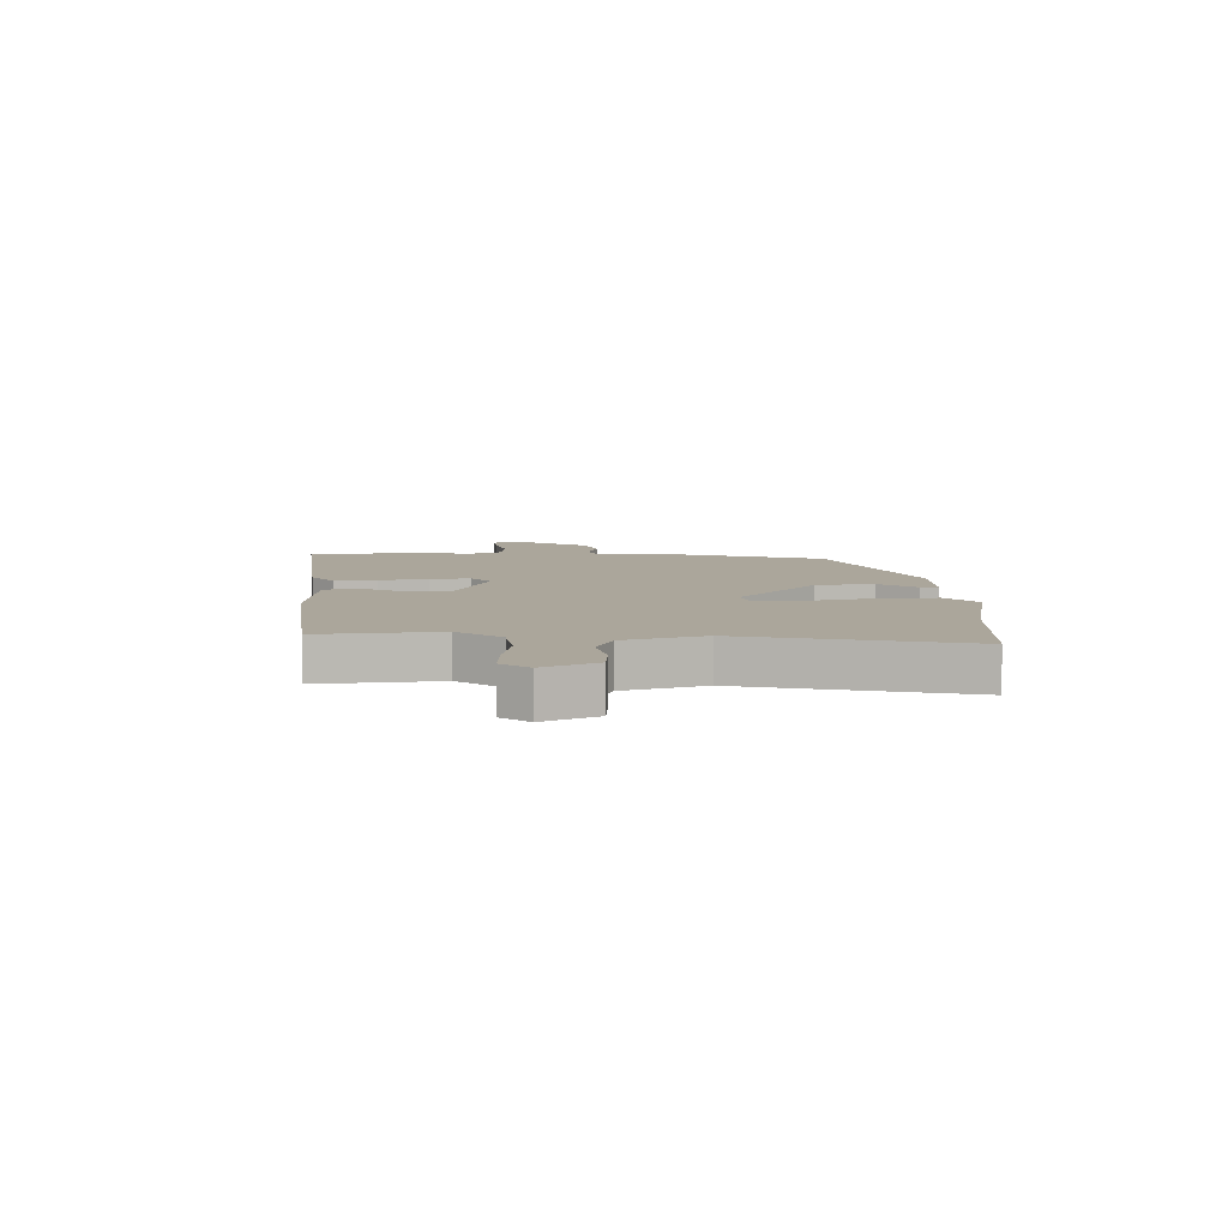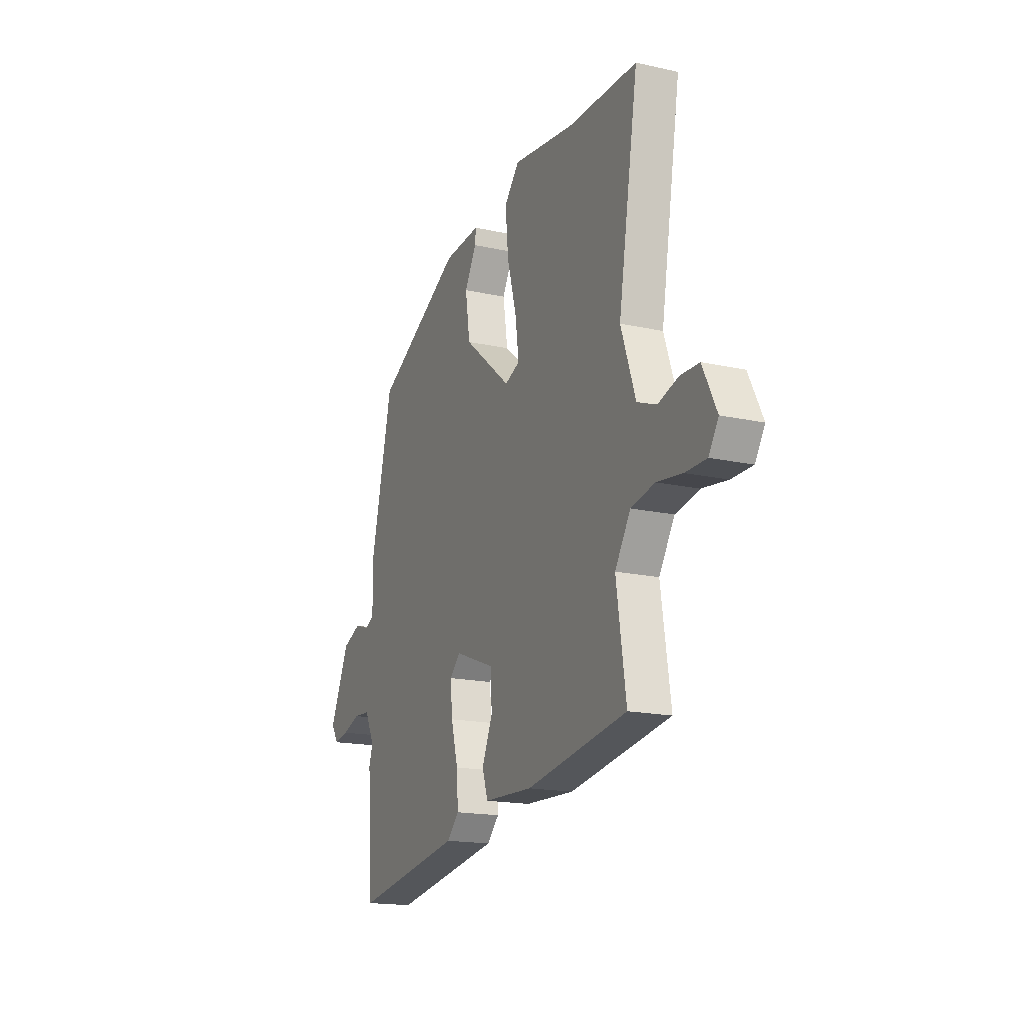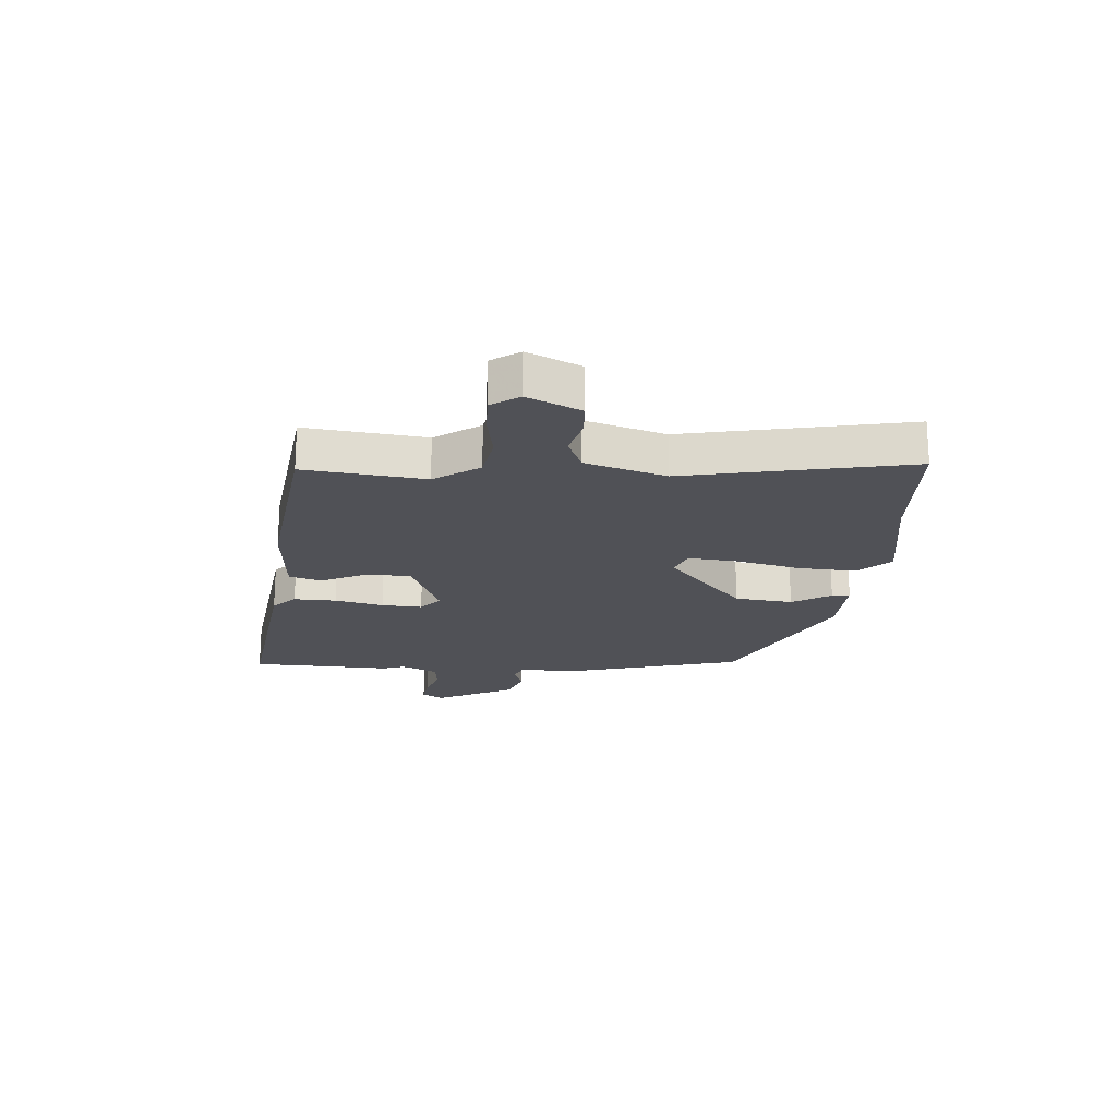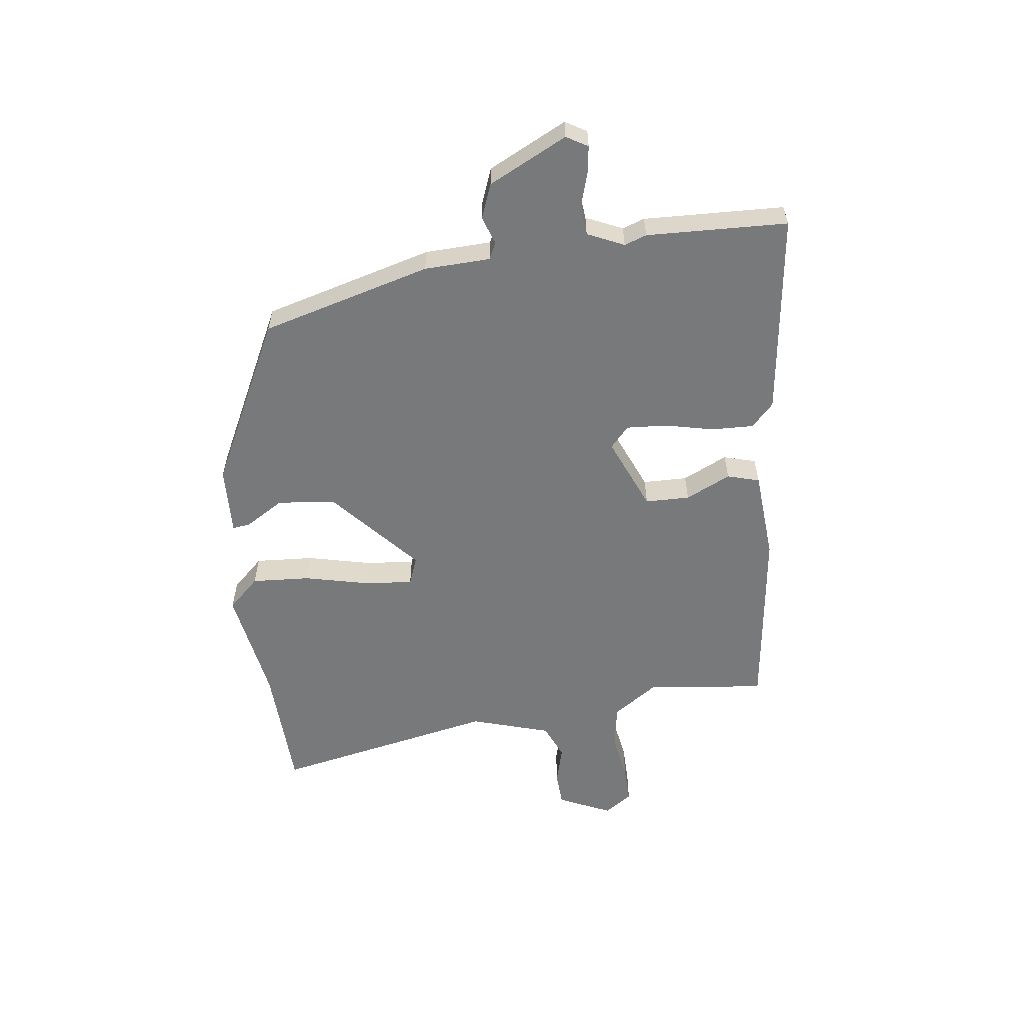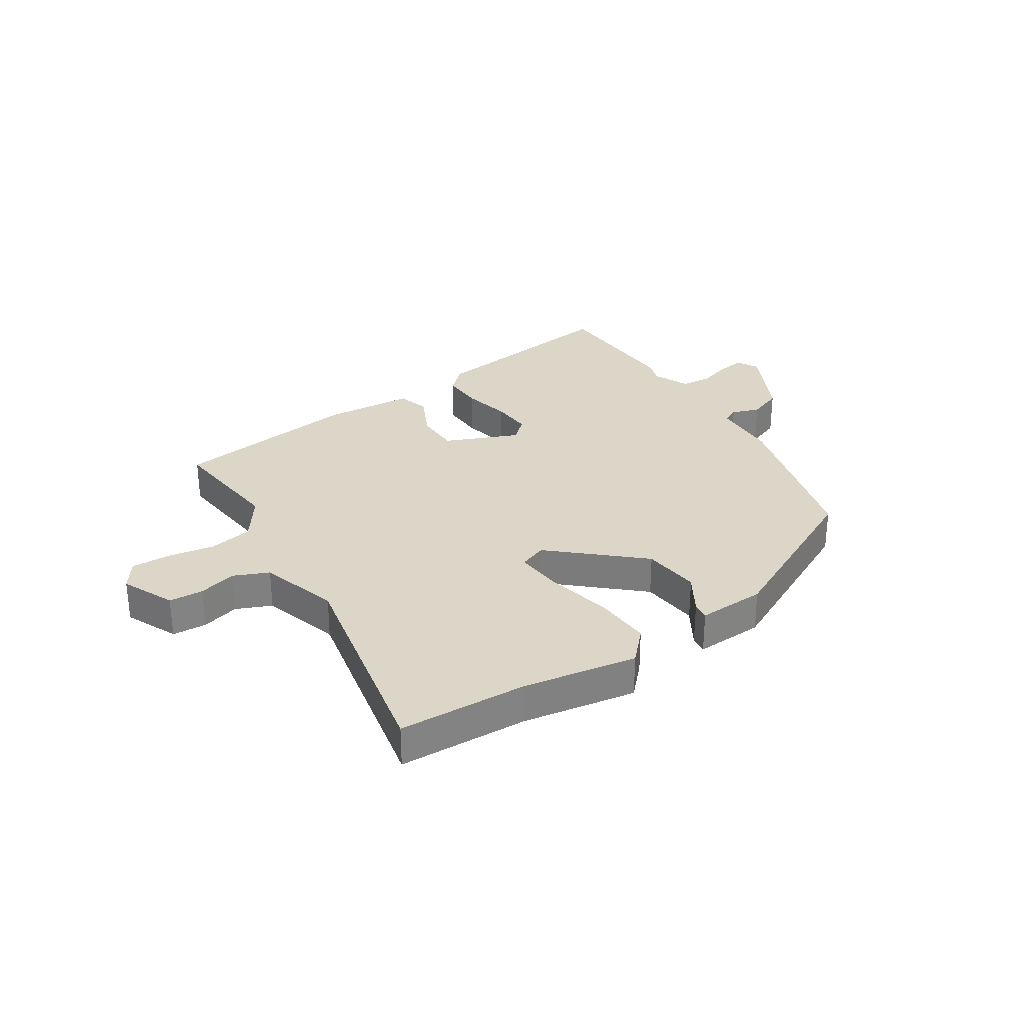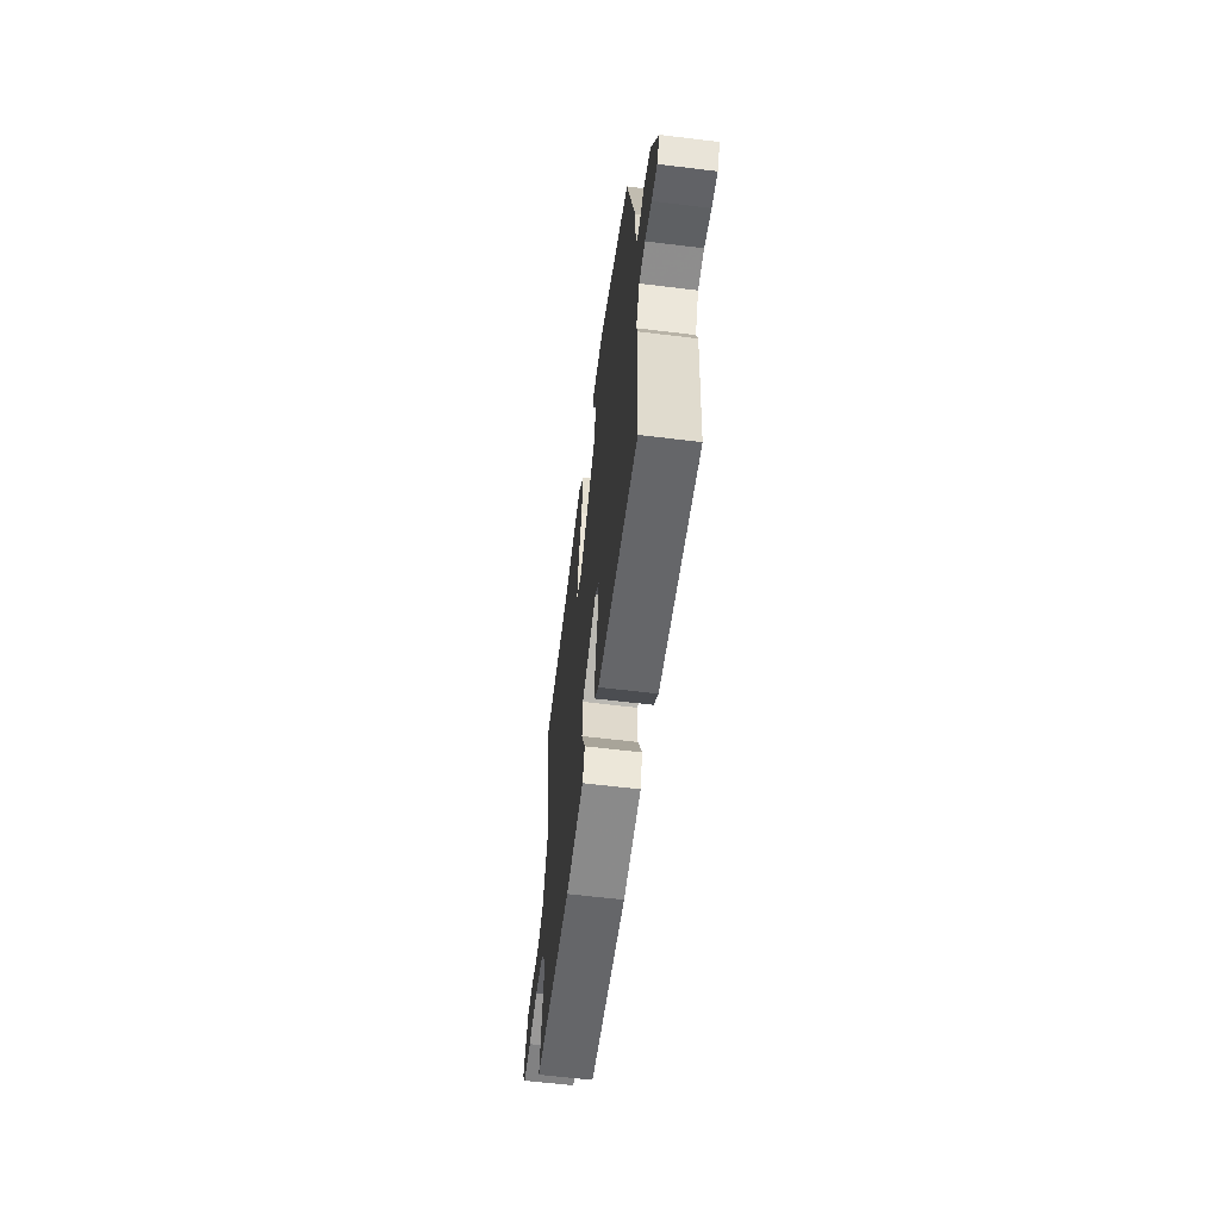
<metadata>
{"format":"obj","ext":"obj","renderer":"f3d","projection":"perspective","resolution":1024,"background":"white","views":[{"elev":8.0,"azim":-88.3,"up":"+Y"},{"elev":-17.1,"azim":-114.1,"up":"+Z"},{"elev":-20.5,"azim":-92.3,"up":"+Y"},{"elev":-57.7,"azim":99.4,"up":"+Y"},{"elev":30.2,"azim":-30.8,"up":"+Y"},{"elev":-61.4,"azim":82.9,"up":"+Z"}]}
</metadata>
<code>
v -0.555 0.07 0.5
v -0.331 0.07 0.501
v -0.132 0.07 0.527
v -0.083 0.07 0.471
v -0.093 0.07 0.37
v -0.123 0.07 0.26
v -0.134 0.07 0.176
v -0.086 0.07 0.156
v 0.068 0.07 0.283
v 0.083 0.07 0.383
v 0.045 0.07 0.451
v 0.042 0.07 0.482
v 0.16 0.07 0.473
v 0.441 0.07 0.32
v 0.51 0.07 0.024
v 0.51 0.07 -0.09
v 0.538 0.07 -0.105
v 0.587 0.07 -0.09
v 0.646 0.07 -0.115
v 0.709 0.07 -0.253
v 0.686 0.07 -0.289
v 0.638 0.07 -0.28
v 0.581 0.07 -0.26
v 0.529 0.07 -0.263
v 0.498 0.07 -0.325
v 0.51 0.07 -0.364
v 0.492 0.07 -0.607
v 0.142 0.07 -0.548
v 0.103 0.07 -0.508
v 0.108 0.07 -0.435
v 0.13 0.07 -0.352
v 0.137 0.07 -0.282
v 0.102 0.07 -0.248
v -0.027 0.07 -0.297
v -0.031 0.07 -0.374
v 0.003 0.07 -0.453
v -0.015 0.07 -0.508
v -0.172 0.07 -0.514
v -0.495 0.07 -0.46
v -0.464 0.07 -0.254
v -0.514 0.07 -0.175
v -0.59 0.07 -0.159
v -0.672 0.07 -0.17
v -0.739 0.07 -0.169
v -0.77 0.07 -0.12
v -0.725 0.07 -0.03
v -0.665 0.07 -0.029
v -0.6 0.07 -0.049
v -0.538 0.07 -0.025
v -0.491 0.07 0.111
v -0.555 0 0.5
v -0.331 0 0.501
v -0.132 0 0.527
v -0.083 0 0.471
v -0.093 0 0.37
v -0.123 0 0.26
v -0.134 0 0.176
v -0.086 0 0.156
v 0.068 0 0.283
v 0.083 0 0.383
v 0.045 0 0.451
v 0.042 0 0.482
v 0.16 0 0.473
v 0.441 0 0.32
v 0.51 0 0.024
v 0.51 0 -0.09
v 0.538 0 -0.105
v 0.587 0 -0.09
v 0.646 0 -0.115
v 0.709 0 -0.253
v 0.686 0 -0.289
v 0.638 0 -0.28
v 0.581 0 -0.26
v 0.529 0 -0.263
v 0.498 0 -0.325
v 0.51 0 -0.364
v 0.492 0 -0.607
v 0.142 0 -0.548
v 0.103 0 -0.508
v 0.108 0 -0.435
v 0.13 0 -0.352
v 0.137 0 -0.282
v 0.102 0 -0.248
v -0.027 0 -0.297
v -0.031 0 -0.374
v 0.003 0 -0.453
v -0.015 0 -0.508
v -0.172 0 -0.514
v -0.495 0 -0.46
v -0.464 0 -0.254
v -0.514 0 -0.175
v -0.59 0 -0.159
v -0.672 0 -0.17
v -0.739 0 -0.169
v -0.77 0 -0.12
v -0.725 0 -0.03
v -0.665 0 -0.029
v -0.6 0 -0.049
v -0.538 0 -0.025
v -0.491 0 0.111
f 45 46 47 48
f 45 48 49
f 42 43 44 45
f 41 42 45 49
f 40 41 49 50
f 38 39 40
f 35 36 37 38
f 34 35 38 40
f 33 34 40 50
f 28 29 30 31
f 28 31 32
f 25 26 27 28
f 24 25 28 32
f 23 24 32 33
f 21 22 23
f 20 21 23
f 17 18 19 20
f 16 17 20 23
f 13 14 15 16
f 10 11 12 13
f 9 10 13 16
f 8 9 16 23
f 3 4 5 6
f 2 3 6 7
f 1 2 7
f 50 1 7
f 23 33 50
f 7 8 23 50
f 98 97 96 95
f 99 98 95
f 95 94 93 92
f 99 95 92 91
f 100 99 91 90
f 90 89 88
f 88 87 86 85
f 90 88 85 84
f 100 90 84 83
f 81 80 79 78
f 82 81 78
f 78 77 76 75
f 82 78 75 74
f 83 82 74 73
f 73 72 71
f 73 71 70
f 70 69 68 67
f 73 70 67 66
f 66 65 64 63
f 63 62 61 60
f 66 63 60 59
f 73 66 59 58
f 56 55 54 53
f 57 56 53 52
f 57 52 51
f 57 51 100
f 100 83 73
f 100 73 58 57
f 1 51 52 2
f 2 52 53 3
f 3 53 54 4
f 4 54 55 5
f 5 55 56 6
f 6 56 57 7
f 7 57 58 8
f 8 58 59 9
f 9 59 60 10
f 10 60 61 11
f 11 61 62 12
f 12 62 63 13
f 13 63 64 14
f 14 64 65 15
f 15 65 66 16
f 16 66 67 17
f 17 67 68 18
f 18 68 69 19
f 19 69 70 20
f 20 70 71 21
f 21 71 72 22
f 22 72 73 23
f 23 73 74 24
f 24 74 75 25
f 25 75 76 26
f 26 76 77 27
f 27 77 78 28
f 28 78 79 29
f 29 79 80 30
f 30 80 81 31
f 31 81 82 32
f 32 82 83 33
f 33 83 84 34
f 34 84 85 35
f 35 85 86 36
f 36 86 87 37
f 37 87 88 38
f 38 88 89 39
f 39 89 90 40
f 40 90 91 41
f 41 91 92 42
f 42 92 93 43
f 43 93 94 44
f 44 94 95 45
f 45 95 96 46
f 46 96 97 47
f 47 97 98 48
f 48 98 99 49
f 49 99 100 50
f 50 100 51 1

</code>
